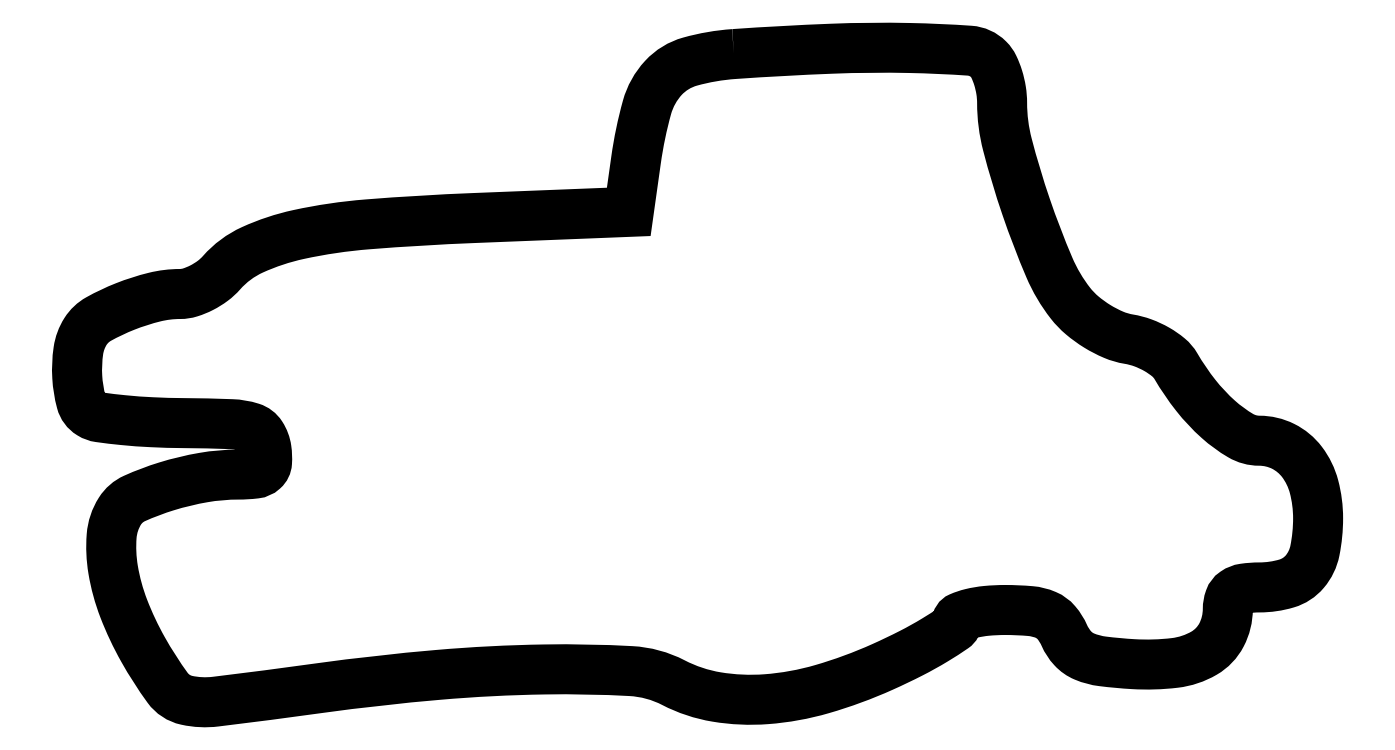
<metadata>
{"format":"dxf","ext":"dxf","renderer":"ezdxf+matplotlib","layout":"modelspace","background":"white","min_lineweight":24,"dpi":150}
</metadata>
<code>
0
SECTION
2
ENTITIES
0
POLYLINE
8
0
66
1
70
1
0
VERTEX
8
0
10
58.24
20
58.26
42
0.05056
0
VERTEX
8
0
10
54.35
20
57.59
42
0.139
0
VERTEX
8
0
10
51.99
20
56.15
42
0.1195
0
VERTEX
8
0
10
50.54
20
53.54
42
0.0327
0
VERTEX
8
0
10
49.57
20
48.89
42
0
0
VERTEX
8
0
10
48.92
20
44.28
42
0
0
VERTEX
8
0
10
35.21
20
43.73
42
0.009852
0
VERTEX
8
0
10
25.77
20
43.17
42
0.03354
0
VERTEX
8
0
10
19.67
20
42.27
42
0.0534
0
VERTEX
8
0
10
15.57
20
40.91
42
0.1061
0
VERTEX
8
0
10
12.84
20
38.89
42
-0.05269
0
VERTEX
8
0
10
12.06
20
38.17
42
-0.04137
0
VERTEX
8
0
10
11.07
20
37.55
42
-0.04264
0
VERTEX
8
0
10
10.05
20
37.14
42
-0.07587
0
VERTEX
8
0
10
9.155
20
37
42
0.06049
0
VERTEX
8
0
10
6.91
20
36.73
42
0.03382
0
VERTEX
8
0
10
4.286
20
35.89
42
0.03255
0
VERTEX
8
0
10
1.948
20
34.78
42
0.125
0
VERTEX
8
0
10
0.7857
20
33.69
42
0.1059
0
VERTEX
8
0
10
0.1538
20
31.98
42
0.05062
0
VERTEX
8
0
10
0.05268
20
29.64
42
0.05051
0
VERTEX
8
0
10
0.4026
20
27.46
42
0.1916
0
VERTEX
8
0
10
1.211
20
26.37
42
0.1041
0
VERTEX
8
0
10
2.033
20
26.07
42
0.01026
0
VERTEX
8
0
10
4.134
20
25.82
42
0.01261
0
VERTEX
8
0
10
6.676
20
25.64
42
0.009675
0
VERTEX
8
0
10
9.461
20
25.56
42
-0.006749
0
VERTEX
8
0
10
13.72
20
25.47
42
-0.06726
0
VERTEX
8
0
10
15.47
20
25.17
42
-0.1755
0
VERTEX
8
0
10
16.36
20
24.49
42
-0.1081
0
VERTEX
8
0
10
16.82
20
23.25
42
-0.05122
0
VERTEX
8
0
10
16.87
20
22.07
42
-0.1964
0
VERTEX
8
0
10
16.55
20
21.42
42
-0.155
0
VERTEX
8
0
10
15.81
20
21.09
42
-0.02911
0
VERTEX
8
0
10
14.31
20
21
42
0.04258
0
VERTEX
8
0
10
11.24
20
20.74
42
0.03225
0
VERTEX
8
0
10
7.955
20
19.95
42
0.03069
0
VERTEX
8
0
10
5.125
20
18.88
42
0.1469
0
VERTEX
8
0
10
3.836
20
17.77
42
0.1227
0
VERTEX
8
0
10
3.098
20
15.55
42
0.06065
0
VERTEX
8
0
10
3.23
20
12.57
42
0.05081
0
VERTEX
8
0
10
4.172
20
9.125
42
0.03615
0
VERTEX
8
0
10
5.881
20
5.5
42
0.02877
0
VERTEX
8
0
10
8.06
20
2.103
42
0.1838
0
VERTEX
8
0
10
9.742
20
1.002
42
0.08473
0
VERTEX
8
0
10
12.32
20
0.8815
42
0.003522
0
VERTEX
8
0
10
21.5
20
2.075
42
-0.01252
0
VERTEX
8
0
10
32.03
20
3.251
42
-0.01767
0
VERTEX
8
0
10
41.46
20
3.732
42
-0.01722
0
VERTEX
8
0
10
49.11
20
3.587
42
-0.1064
0
VERTEX
8
0
10
52.88
20
2.563
42
0.07844
0
VERTEX
8
0
10
56.7
20
1.293
42
0.05989
0
VERTEX
8
0
10
61.11
20
1.097
42
0.05177
0
VERTEX
8
0
10
66.04
20
1.987
42
0.03493
0
VERTEX
8
0
10
71.41
20
3.958
42
0.0123
0
VERTEX
8
0
10
73.93
20
5.167
42
0.0186
0
VERTEX
8
0
10
76.06
20
6.353
42
0.01372
0
VERTEX
8
0
10
77.72
20
7.419
42
0.2475
0
VERTEX
8
0
10
78
20
7.958
42
-0.2988
0
VERTEX
8
0
10
78.26
20
8.362
42
-0.04245
0
VERTEX
8
0
10
79.25
20
8.694
42
-0.03688
0
VERTEX
8
0
10
80.63
20
8.925
42
-0.02306
0
VERTEX
8
0
10
82.26
20
9
42
-0.02144
0
VERTEX
8
0
10
84.51
20
8.903
42
-0.07996
0
VERTEX
8
0
10
85.89
20
8.56
42
-0.1157
0
VERTEX
8
0
10
86.8
20
7.883
42
-0.07306
0
VERTEX
8
0
10
87.51
20
6.75
42
0.08307
0
VERTEX
8
0
10
88.27
20
5.597
42
0.1082
0
VERTEX
8
0
10
89.3
20
4.876
42
0.06779
0
VERTEX
8
0
10
90.9
20
4.451
42
0.01647
0
VERTEX
8
0
10
93.63
20
4.202
42
0.04401
0
VERTEX
8
0
10
97.3
20
4.312
42
0.1026
0
VERTEX
8
0
10
99.9
20
5.18
42
0.1415
0
VERTEX
8
0
10
101.4
20
6.788
42
0.121
0
VERTEX
8
0
10
102
20
9.071
42
-0.08574
0
VERTEX
8
0
10
102.2
20
9.985
42
-0.1577
0
VERTEX
8
0
10
102.6
20
10.58
42
-0.1157
0
VERTEX
8
0
10
103.4
20
10.9
42
-0.0356
0
VERTEX
8
0
10
104.8
20
11
42
0.07235
0
VERTEX
8
0
10
107.2
20
11.35
42
0.1456
0
VERTEX
8
0
10
108.8
20
12.39
42
0.1273
0
VERTEX
8
0
10
109.7
20
14.26
42
0.04929
0
VERTEX
8
0
10
110
20
17.13
42
0.06418
0
VERTEX
8
0
10
109.6
20
19.93
42
0.09833
0
VERTEX
8
0
10
108.6
20
22.12
42
0.1156
0
VERTEX
8
0
10
106.9
20
23.5
42
0.1161
0
VERTEX
8
0
10
104.8
20
24
42
-0.1337
0
VERTEX
8
0
10
103.1
20
24.45
42
-0.04946
0
VERTEX
8
0
10
101.2
20
25.89
42
-0.04337
0
VERTEX
8
0
10
99.17
20
28.02
42
-0.03479
0
VERTEX
8
0
10
97.4
20
30.61
42
0.08711
0
VERTEX
8
0
10
96.75
20
31.37
42
0.04364
0
VERTEX
8
0
10
95.72
20
32.09
42
0.04156
0
VERTEX
8
0
10
94.48
20
32.67
42
0.04809
0
VERTEX
8
0
10
93.22
20
33
42
-0.05996
0
VERTEX
8
0
10
91.89
20
33.39
42
-0.03781
0
VERTEX
8
0
10
90.44
20
34.13
42
-0.03735
0
VERTEX
8
0
10
89.09
20
35.11
42
-0.05146
0
VERTEX
8
0
10
88.06
20
36.18
42
-0.06525
0
VERTEX
8
0
10
86.18
20
39.36
42
-0.01851
0
VERTEX
8
0
10
84.13
20
44.72
42
-0.01858
0
VERTEX
8
0
10
82.47
20
50.23
42
-0.06374
0
VERTEX
8
0
10
82
20
53.93
42
0.03981
0
VERTEX
8
0
10
81.91
20
55.04
42
0.0354
0
VERTEX
8
0
10
81.65
20
56.17
42
0.03714
0
VERTEX
8
0
10
81.26
20
57.15
42
0.08425
0
VERTEX
8
0
10
80.8
20
57.8
42
0.181
0
VERTEX
8
0
10
79.13
20
58.56
42
0.01215
0
VERTEX
8
0
10
73.81
20
58.8
42
0.01489
0
VERTEX
8
0
10
66.89
20
58.73
42
0.007681
0
SEQEND
0
ENDSEC
0
EOF

</code>
